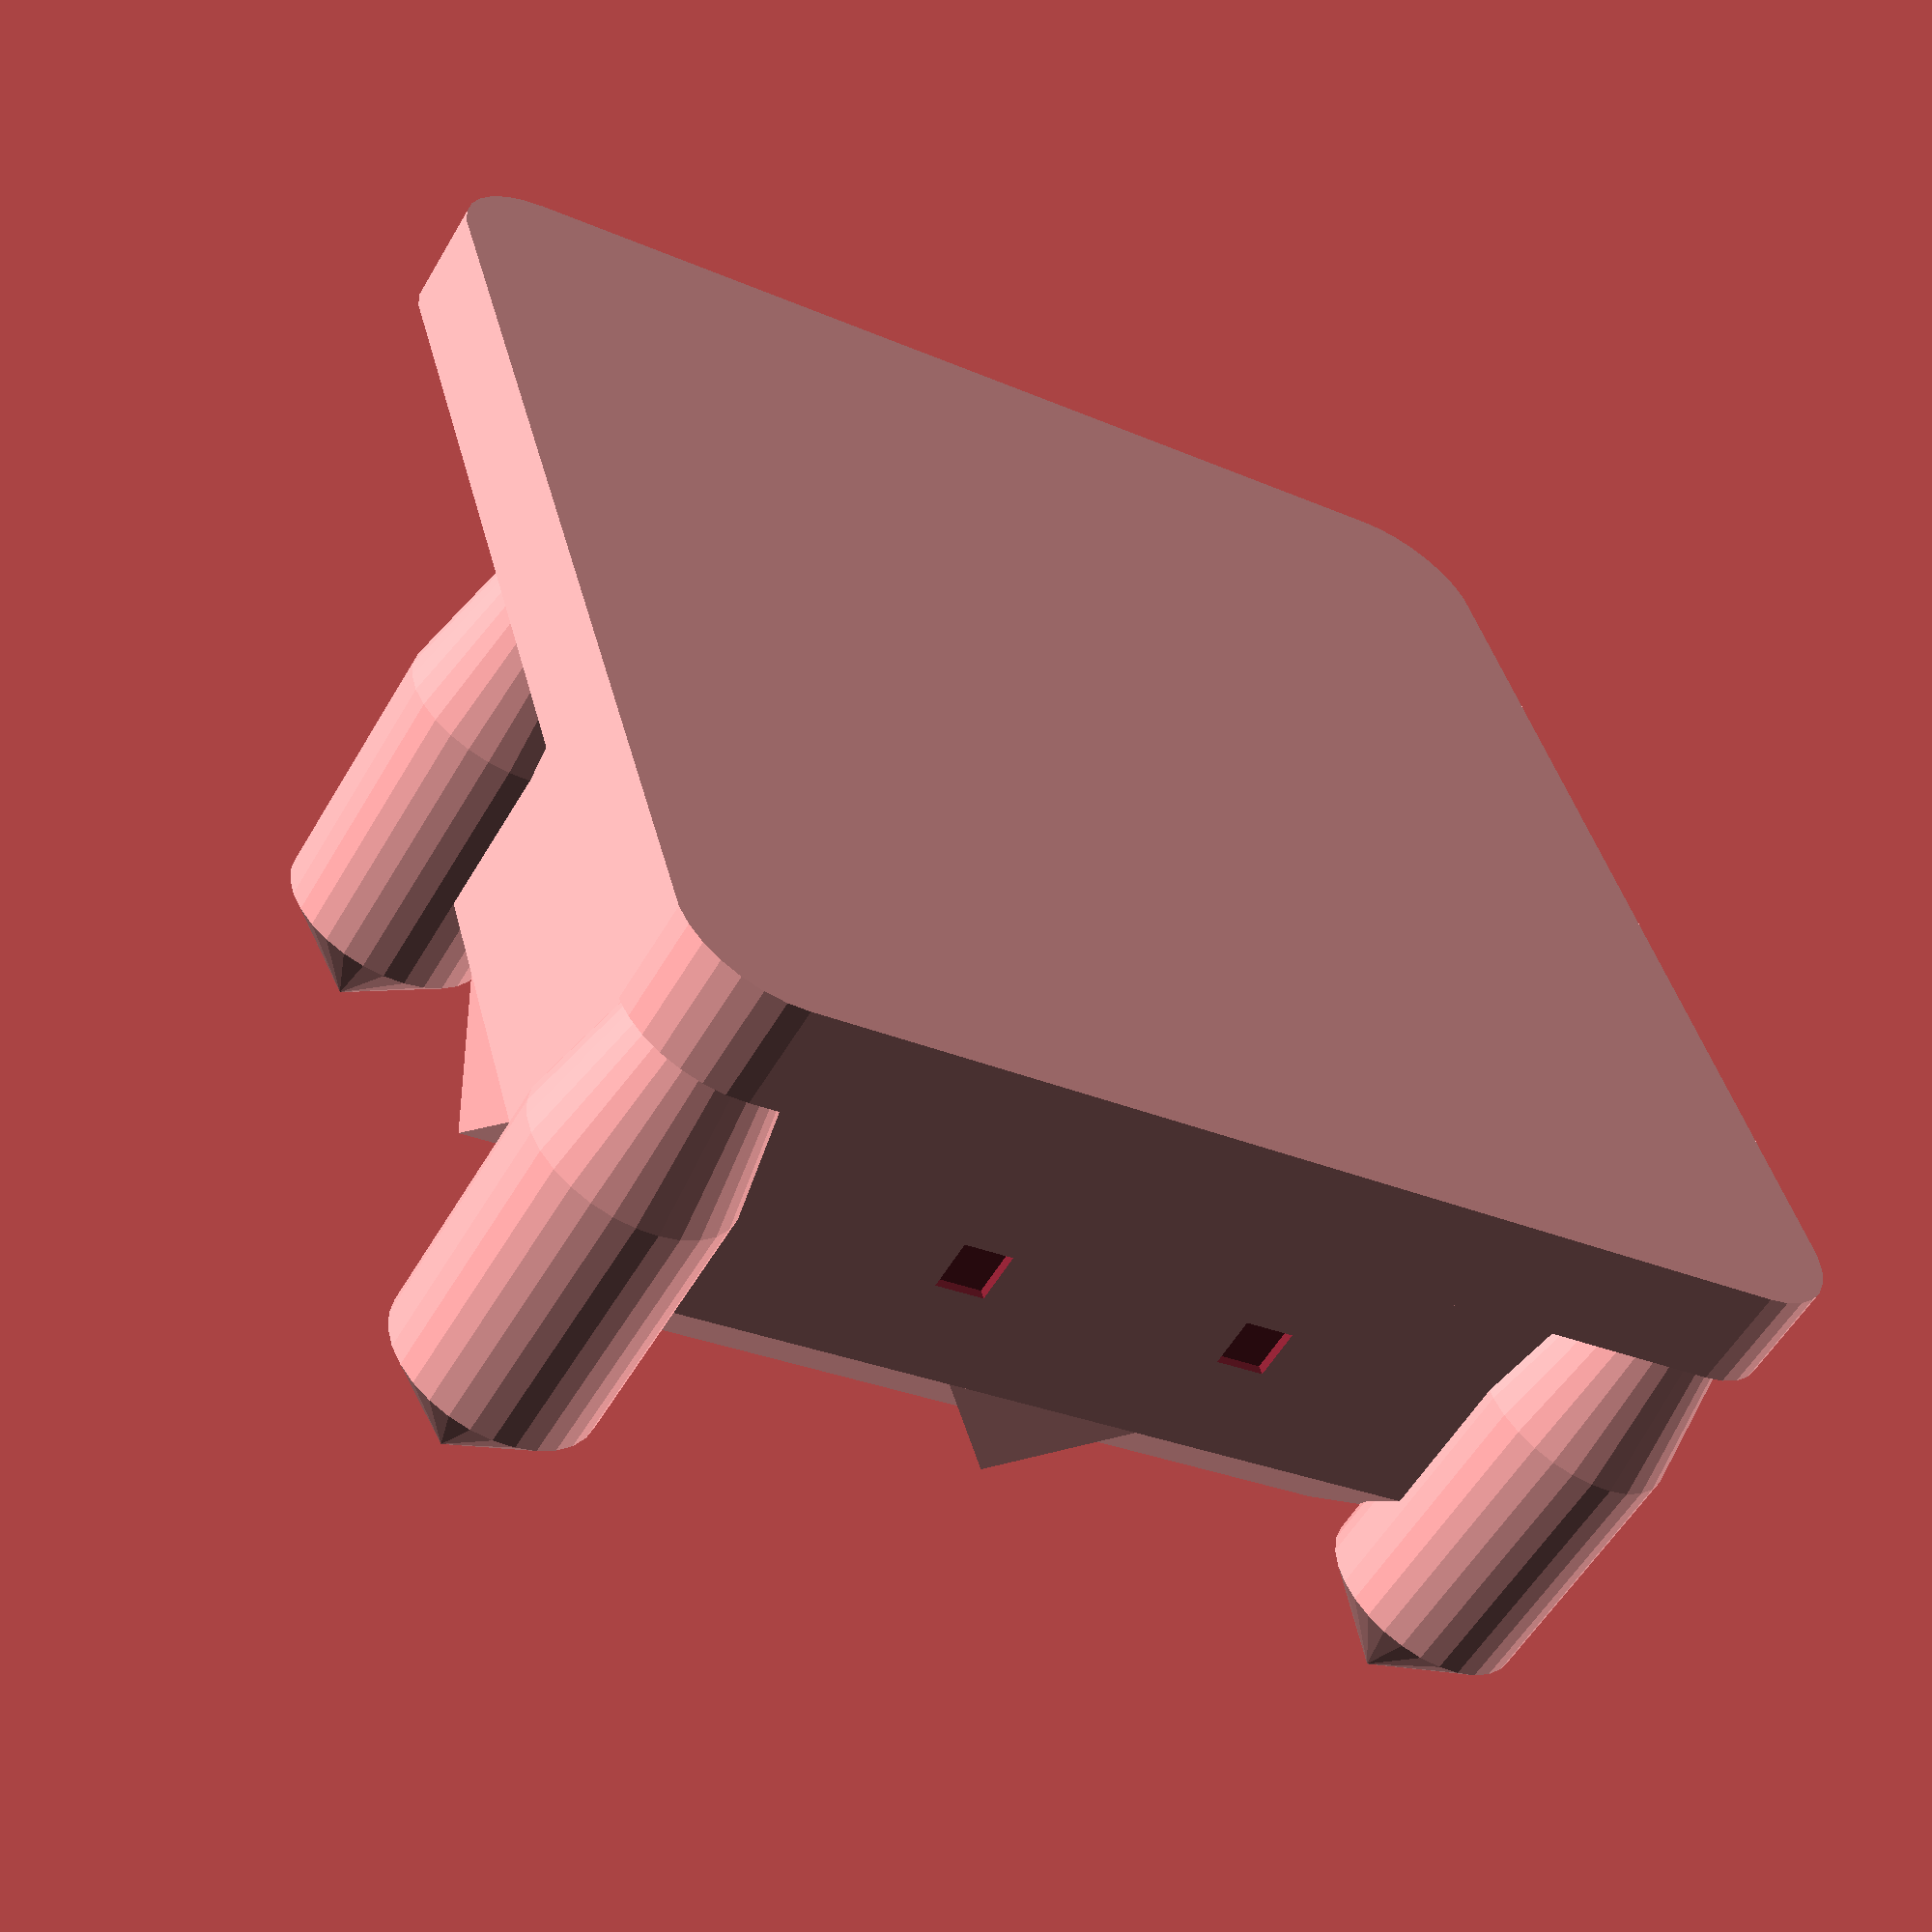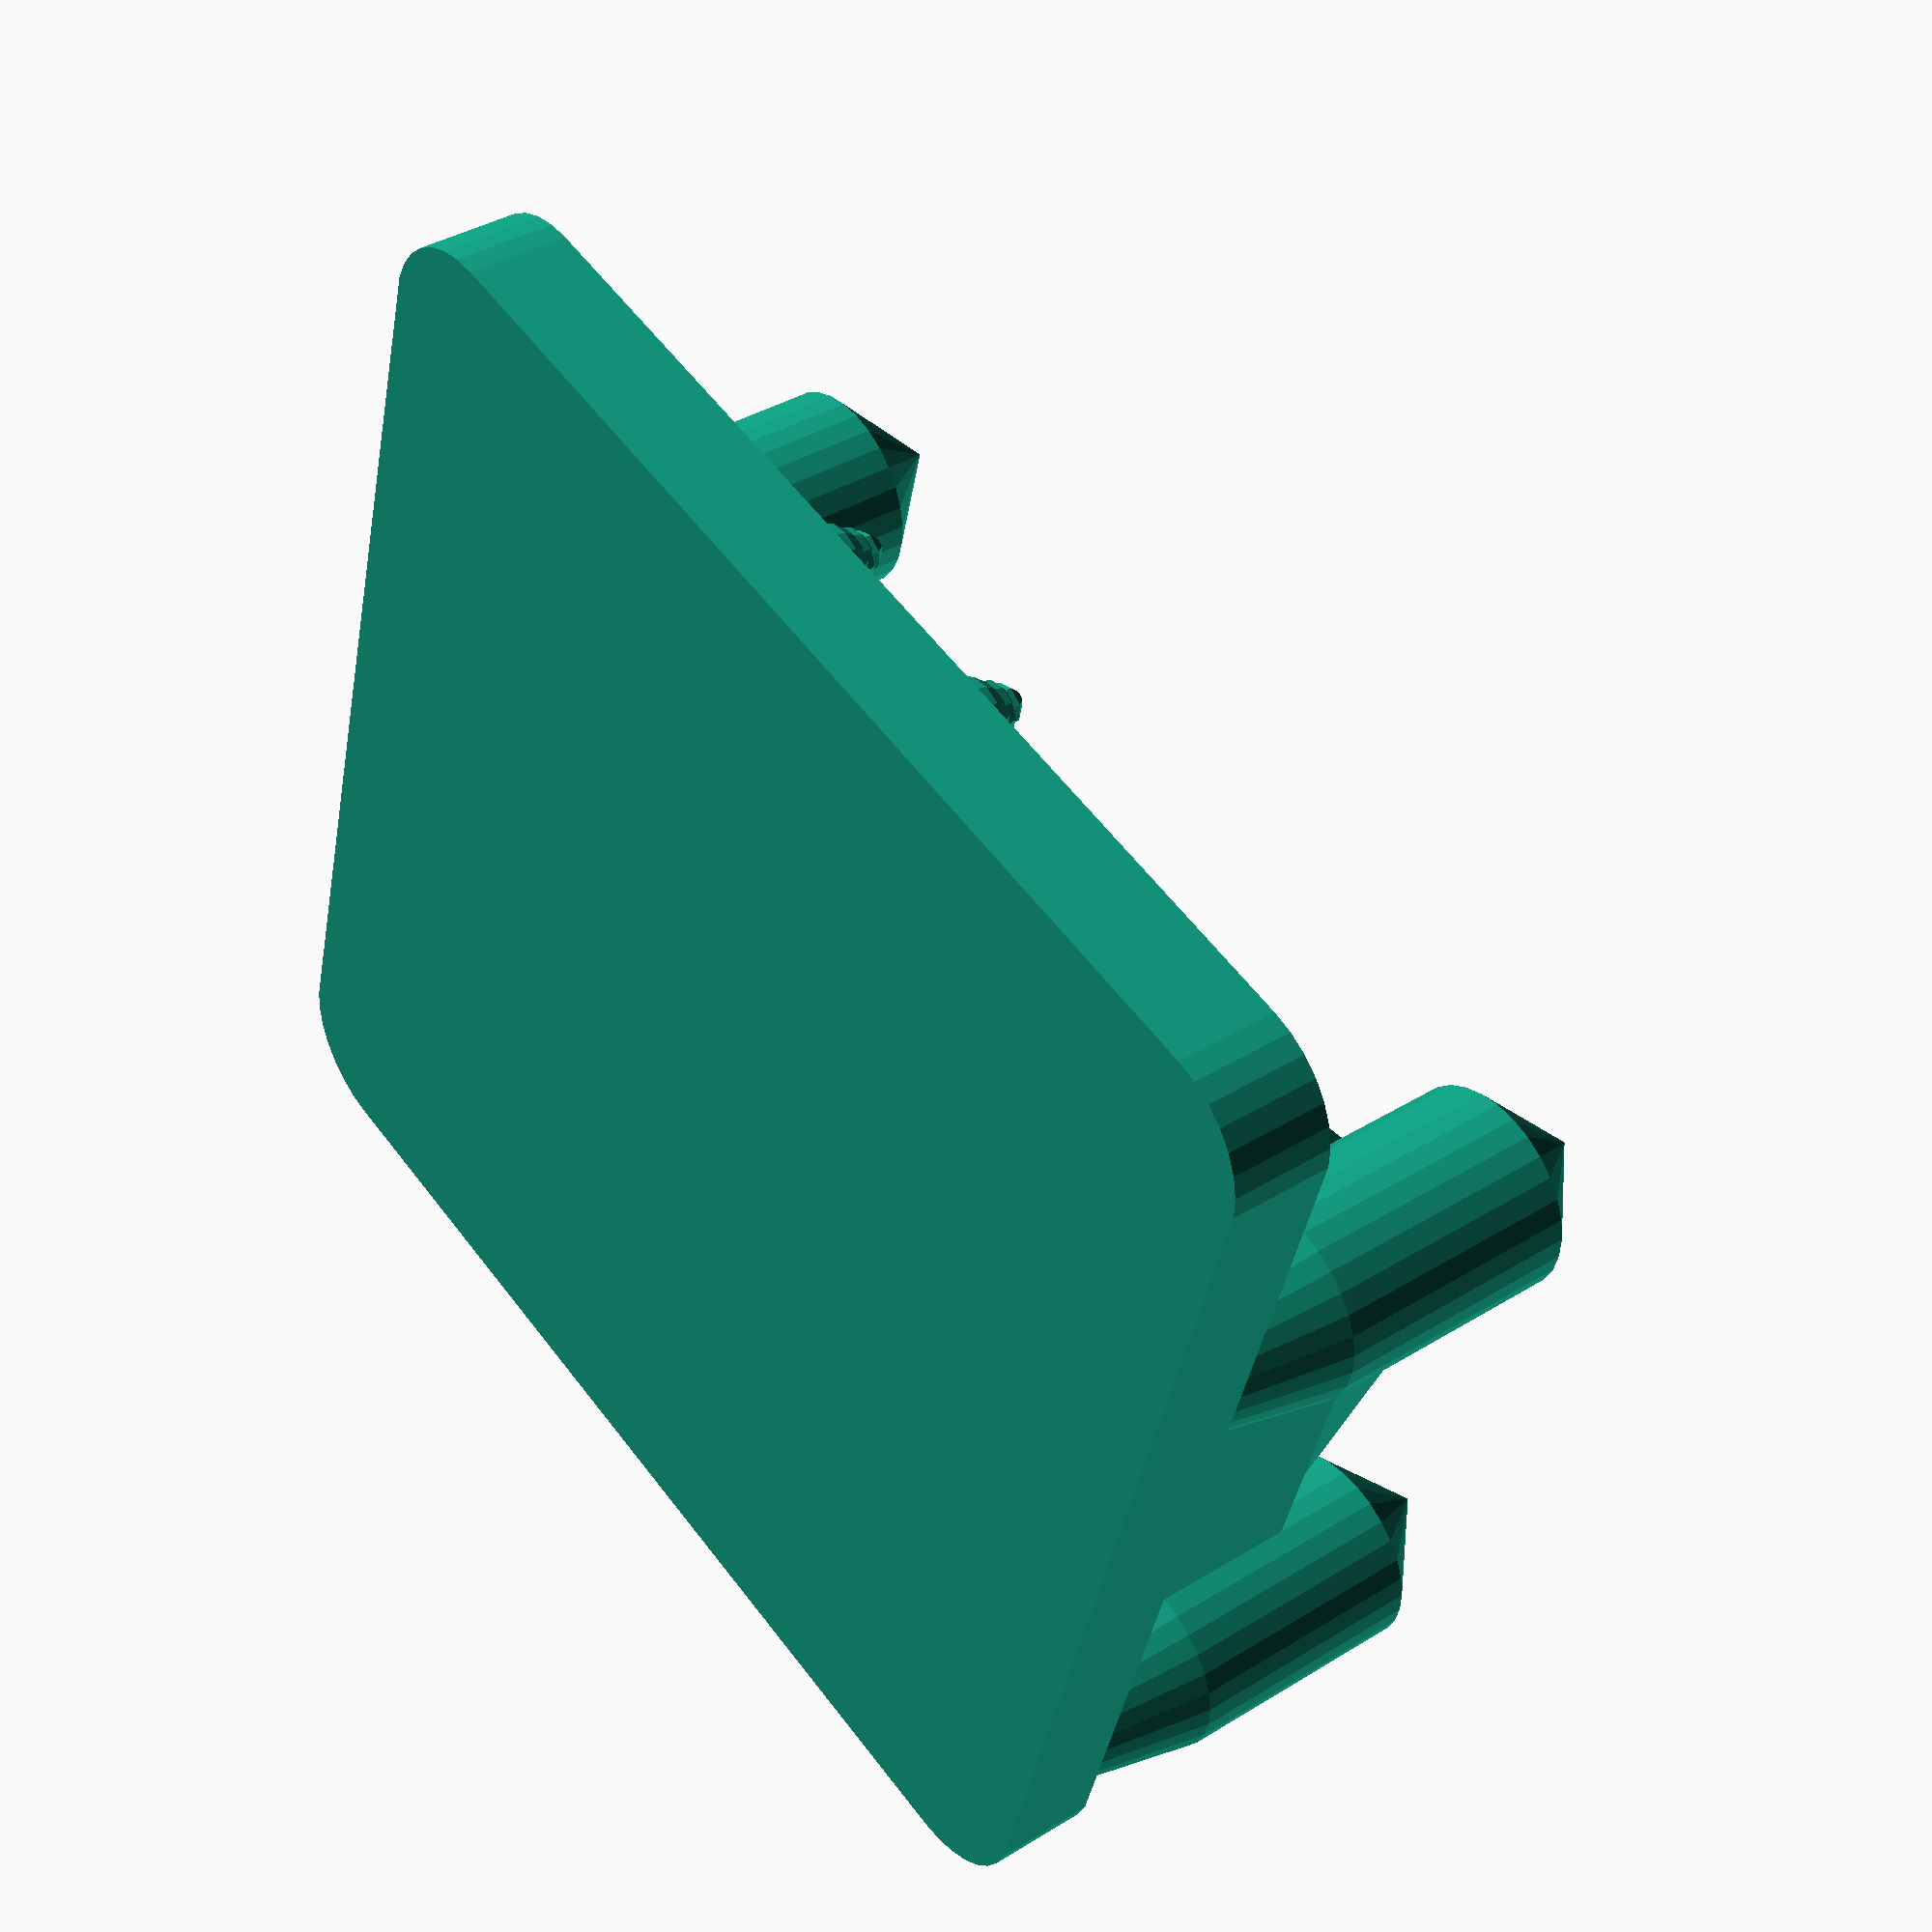
<openscad>
module turret() {
    cylinder(h=15, r1=7, r2=10);
    translate([0, 0, 15])
        cylinder(h=25, r=10);
    translate([0, 0, 40])
        cylinder(h=10, r1=10, r2=0);
}

module triangle(wid=20, leng=20, hei=10, offset=0) {
    polyhedron(points=[
        [0, 0, 0],
        [0, leng, 0],
        [wid, leng, 0],
        [wid, 0, 0],
        [wid / 2, offset, hei],
        [wid / 2, leng - offset, hei],
    ],
    faces=[
        [3, 2, 1, 0],
        [0, 1, 5, 4],
        [3, 4, 5, 2],
        [3, 0, 4],
        [1, 2, 5]
    ], convexity=1);
}

module roof(leng) {
    triangle(wid=20, leng=leng, hei=10, offset=10);
    translate([0, 10 + leng / 2, 0])
        rotate([0, 0, -90])
            triangle(offset=2);
}

module building() {
    cube([20, 60, 30]);
    translate([0, 80, 0])
        rotate([0, 0, -90])
            cube([20, 60, 30]);
    translate([0, -20, 0])
        cube([60, 20, 30]);
    translate([0, -20, 30])
        roof(100);
    translate([0, 0, 30])
        rotate([0, 0, -90])
            roof(60);
    translate([0, 80, 30])
        rotate([0, 0, -90])
            roof(60);
}

module door() {
    translate([-2, 0, 0])
        rotate([0, 90, 0])
            linear_extrude(10)
                circle(5);
}

module doors() {
    door();
    translate([0, 30, 0])
        door();
    translate([0, 60, 0])
        door();
}

module window() {
    translate([-1, 0, 10])
        rotate([0, 90, 0])
            linear_extrude(2)
                square(5);
}

module buildings() {
    translate([0, 0, 10])
        union() {
            difference() {
                building();
                translate([0, 12.5, 10])
                    window();
                translate([0, 42.5, 10])
                    window();
            }
            translate([0, -20, 0])
                turret();
            translate([0, 80, 0])
                turret();
            translate([60, -20, 0])
                turret();
            translate([60, 80, 0])
                turret();
            doors();
        }
}

module grounds() {
    union() {
        linear_extrude(height=10) {
            hull() {
                translate([0, -20, 0])
                    circle(r=10);
                translate([0, 80, 0])
                    circle(r=10);
                translate([100, -20, 0])
                    circle(r=10);
                translate([100, 80, 0])
                    circle(r=10);
            }
        }
        translate([79, -22, 8])
            linear_extrude(height=4) {
                rotate([0, 0, 90])
                    text("Chateau de Le Bolté", font="Liberation Sans:style=Bold", size=8);
            }
    }
}

module fountain() {
    translate([50, 30, 10])
        union() {
            cylinder(r=20, h=5);
            difference() {
                cylinder(r=20, h=10);
                cylinder(r=17, h=20);
            }
            cylinder(r=3, h=13);
        }
}

module bush() {
    sphere(r=4);
    translate([0, 0, 2])
        sphere(r=3);
    translate([0, 0, 4])
        sphere(r=2);
}

module bushes() {
    translate([85, 20, 10])
        bush();
    translate([85, 40, 10])
        bush();
    translate([105, 20, 10])
        bush();
    translate([105, 40, 10])
        bush();
    translate([95, 20, 10])
        bush();
    translate([95, 40, 10])
        bush();
}

module chateau() {
    buildings();
    grounds();
    fountain();
    bushes();
}

chateau();

// roof(60);

// triangle();

</openscad>
<views>
elev=57.2 azim=286.0 roll=149.7 proj=p view=solid
elev=142.4 azim=74.0 roll=308.4 proj=p view=wireframe
</views>
